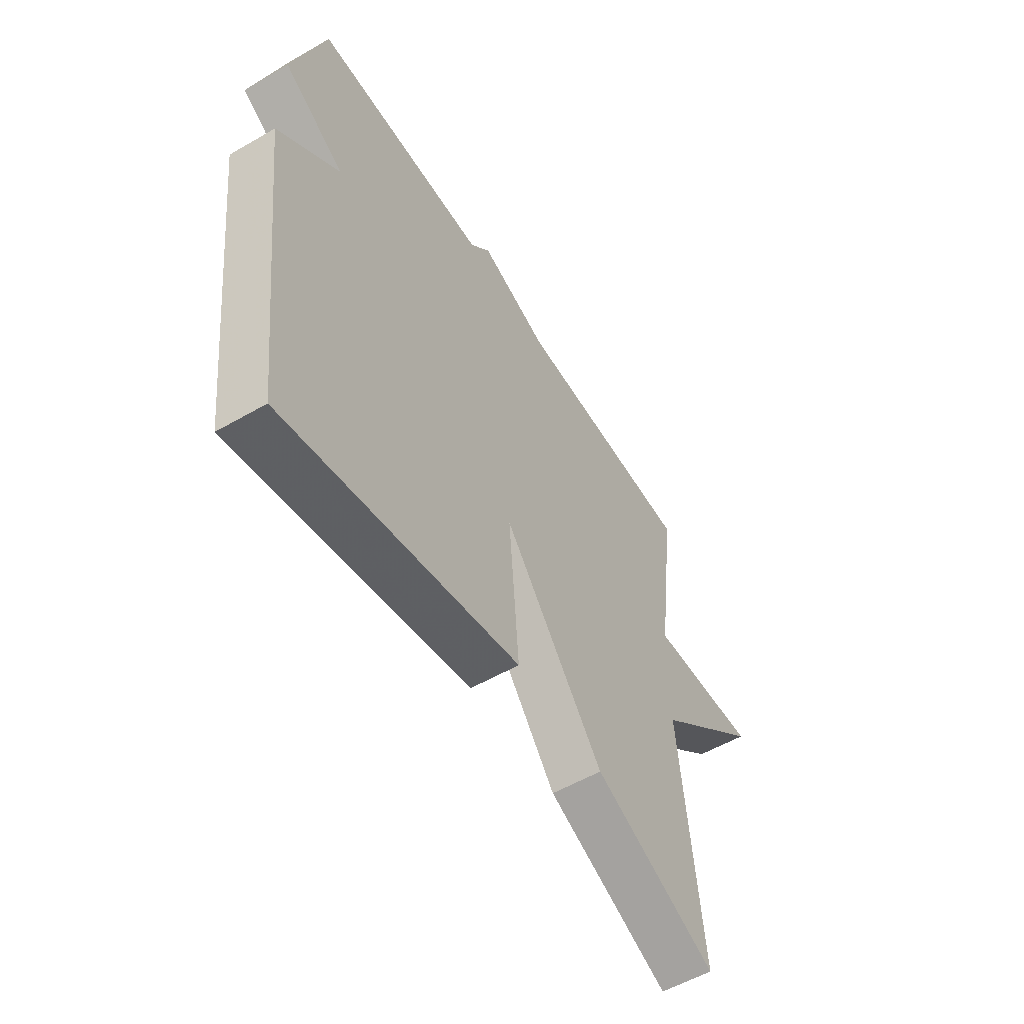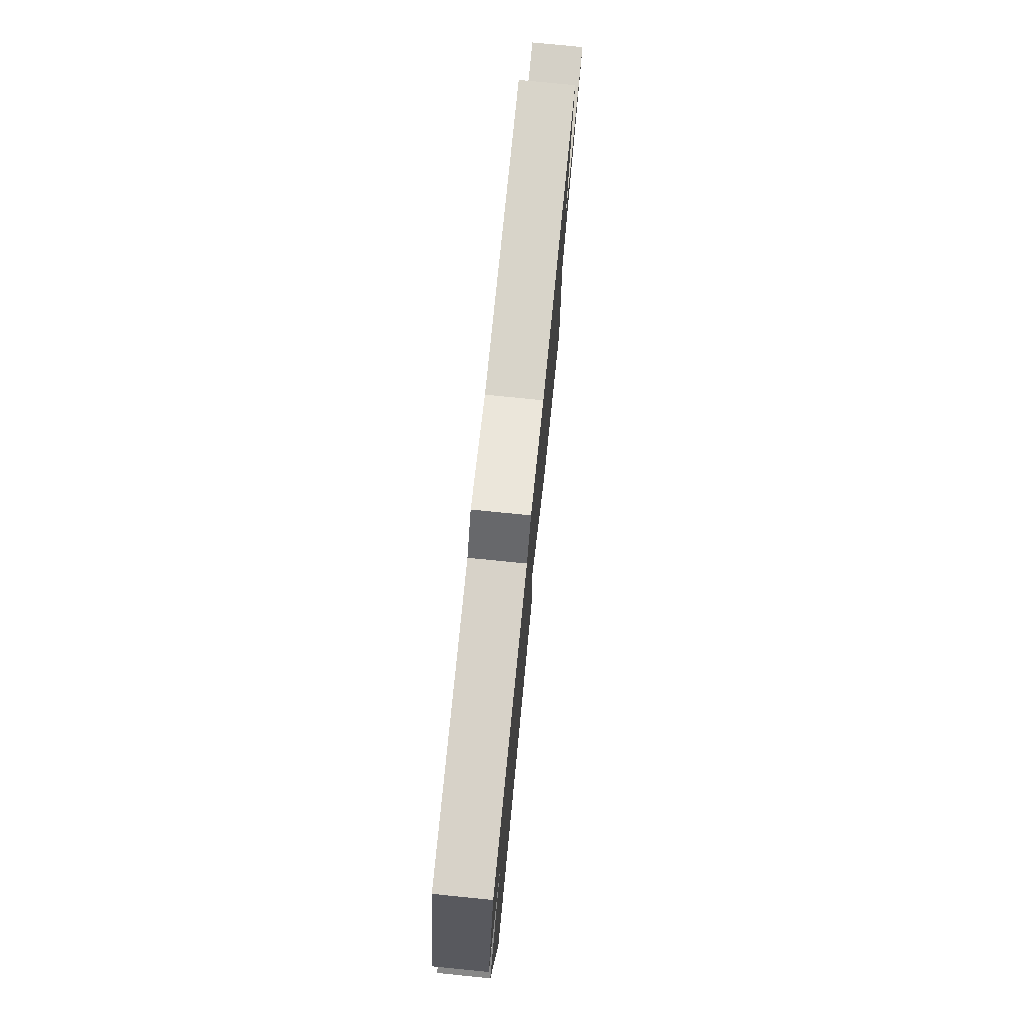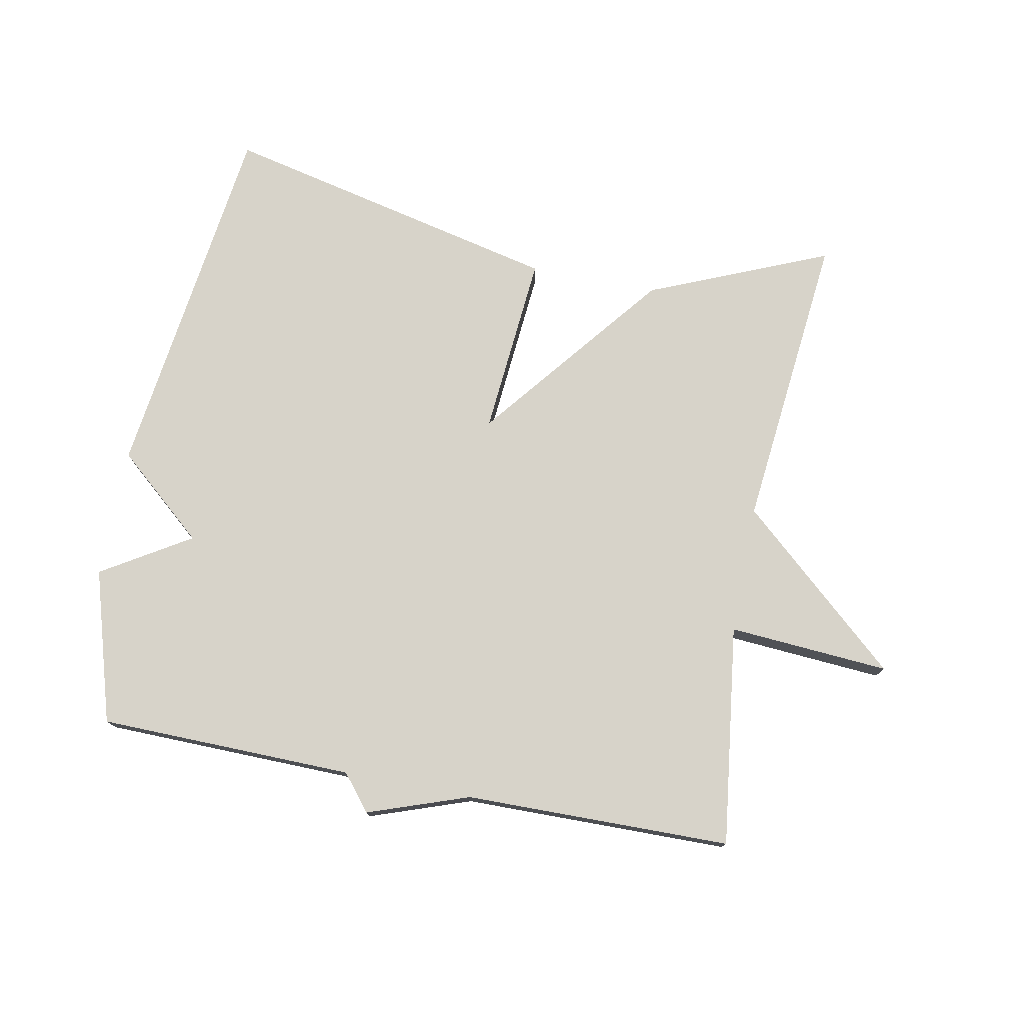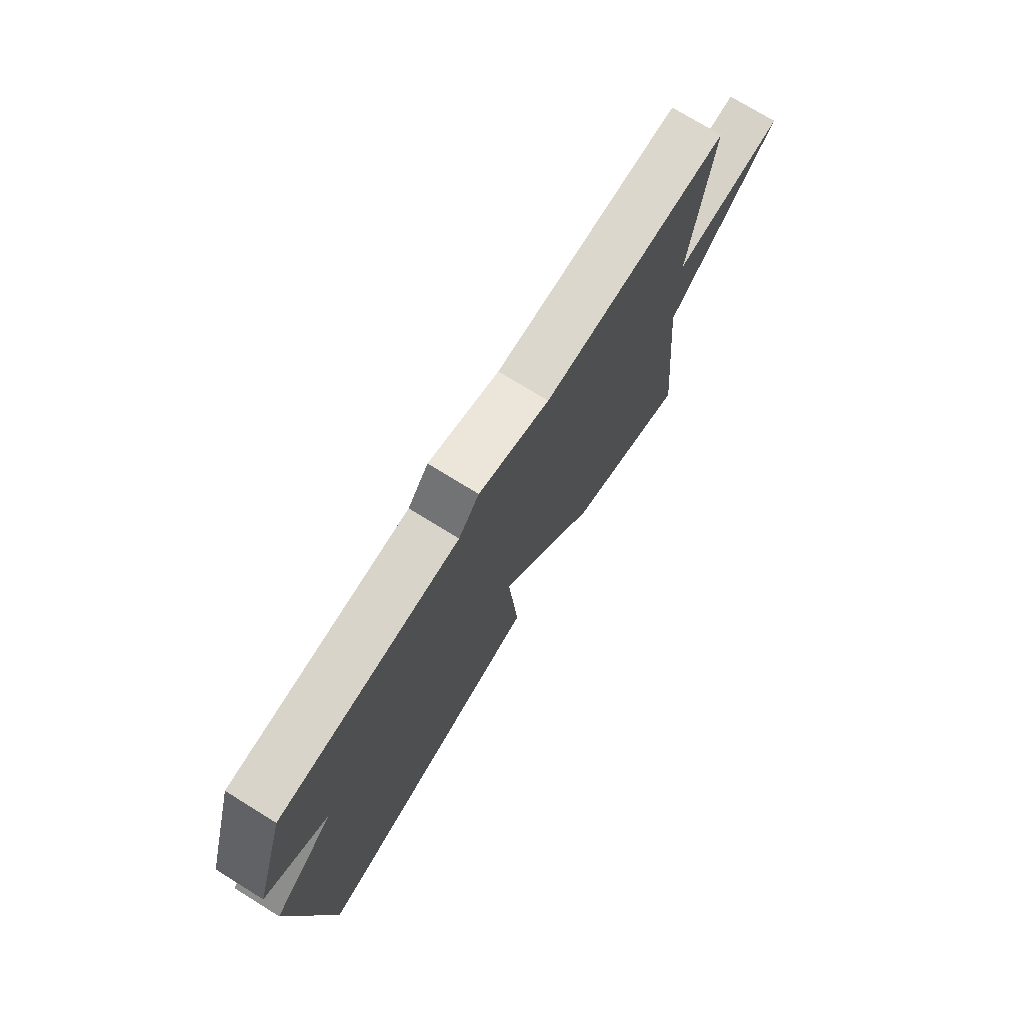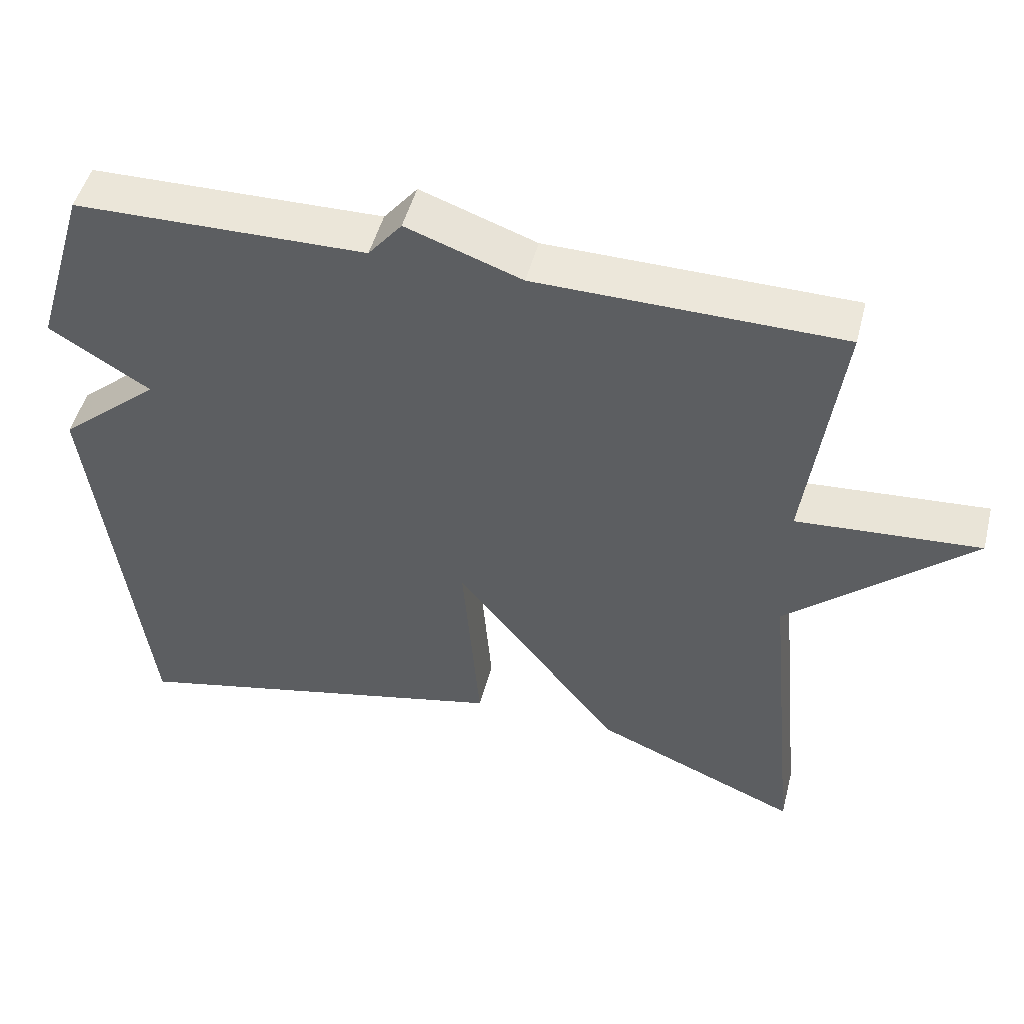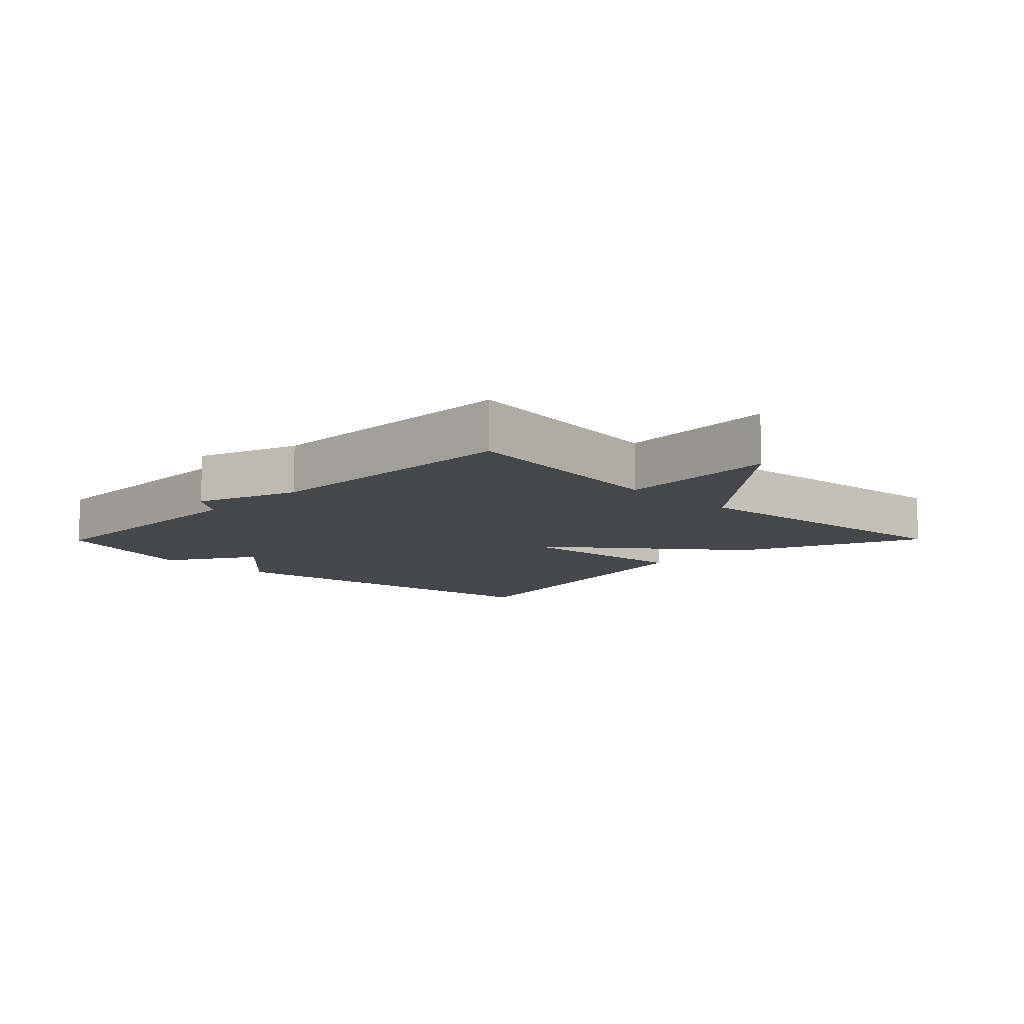
<metadata>
{"format":"obj","ext":"obj","renderer":"f3d","projection":"perspective","resolution":1024,"background":"white","views":[{"elev":-55.8,"azim":-58.8,"up":"+Z"},{"elev":76.4,"azim":-84.3,"up":"+Z"},{"elev":76.3,"azim":11.1,"up":"+Y"},{"elev":74.2,"azim":-58.3,"up":"+Z"},{"elev":48.8,"azim":14.3,"up":"+Z"},{"elev":-10.4,"azim":45.5,"up":"+Y"}]}
</metadata>
<code>
v -0.5 0.07 0.5
v -0.109 0.07 0.506
v -0.064 0.07 0.561
v 0.091 0.07 0.506
v 0.5 0.07 0.5
v 0.455 0.07 0.161
v 0.702 0.07 0.178
v 0.455 0.07 -0.039
v 0.5 0.07 -0.5
v 0.224 0.07 -0.383
v 0.001 0.07 -0.102
v 0.024 0.07 -0.383
v -0.5 0.07 -0.5
v -0.571 0.07 0.066
v -0.435 0.07 0.182
v -0.571 0.07 0.266
v -0.5 0 0.5
v -0.109 0 0.506
v -0.064 0 0.561
v 0.091 0 0.506
v 0.5 0 0.5
v 0.455 0 0.161
v 0.702 0 0.178
v 0.455 0 -0.039
v 0.5 0 -0.5
v 0.224 0 -0.383
v 0.001 0 -0.102
v 0.024 0 -0.383
v -0.5 0 -0.5
v -0.571 0 0.066
v -0.435 0 0.182
v -0.571 0 0.266
f 15 16 1 2
f 13 14 15
f 12 13 15
f 11 12 15
f 11 15 2
f 2 3 4
f 11 2 4
f 10 11 4
f 9 10 4
f 8 9 4
f 6 7 8
f 6 8 4
f 4 5 6
f 18 17 32 31
f 31 30 29
f 31 29 28
f 31 28 27
f 18 31 27
f 20 19 18
f 20 18 27
f 20 27 26
f 20 26 25
f 20 25 24
f 24 23 22
f 20 24 22
f 22 21 20
f 1 17 18 2
f 2 18 19 3
f 3 19 20 4
f 4 20 21 5
f 5 21 22 6
f 6 22 23 7
f 7 23 24 8
f 8 24 25 9
f 9 25 26 10
f 10 26 27 11
f 11 27 28 12
f 12 28 29 13
f 13 29 30 14
f 14 30 31 15
f 15 31 32 16
f 16 32 17 1

</code>
